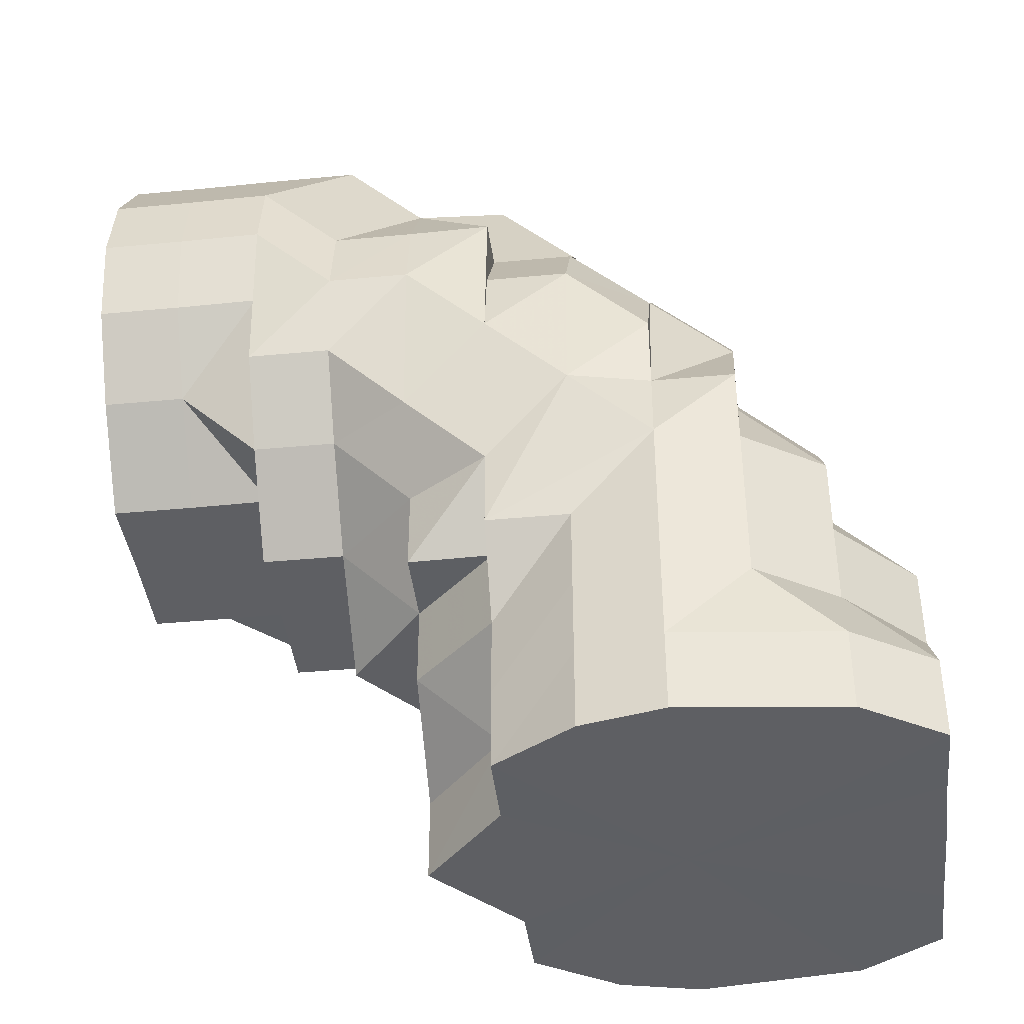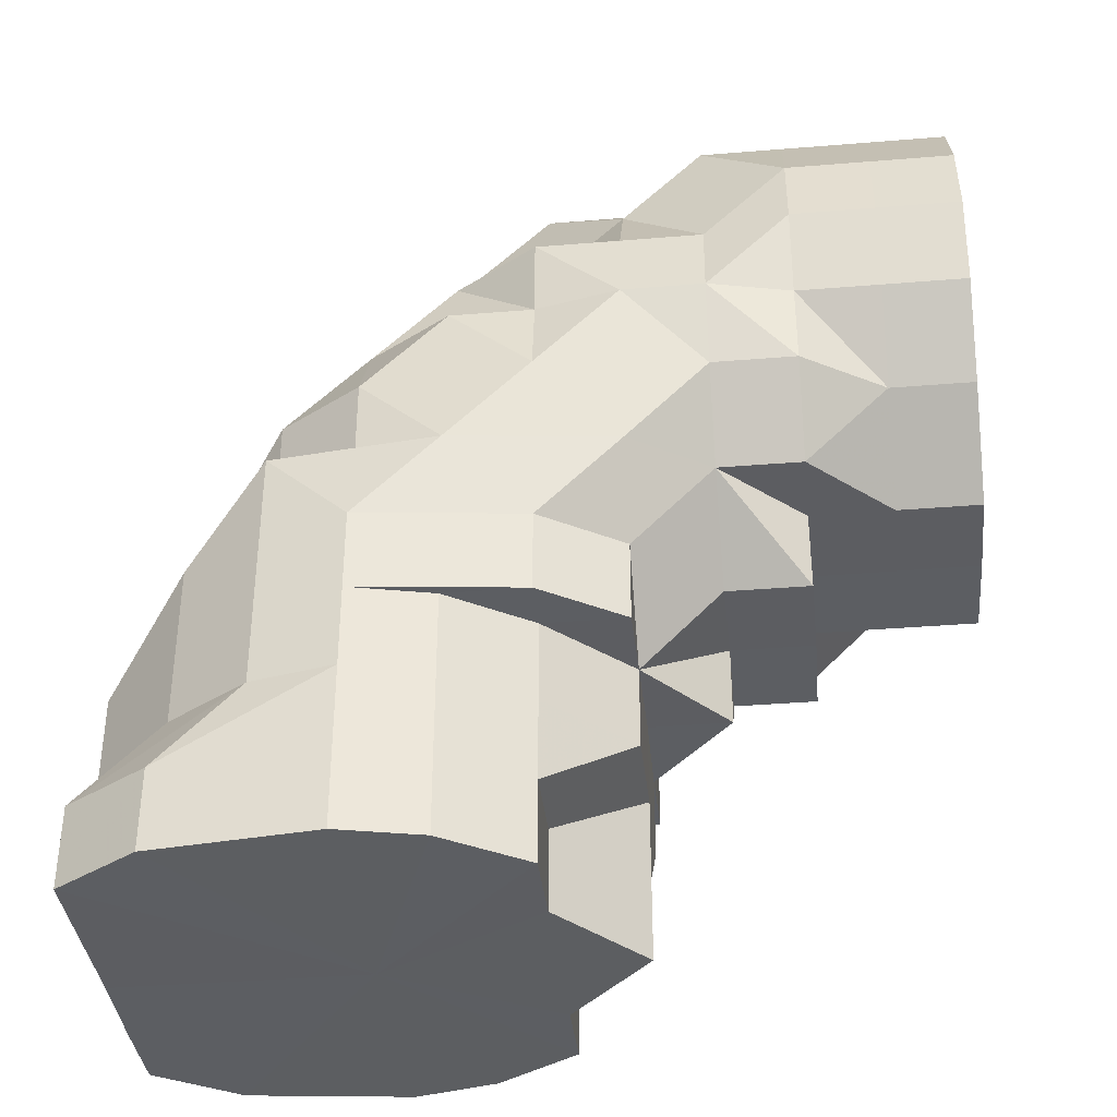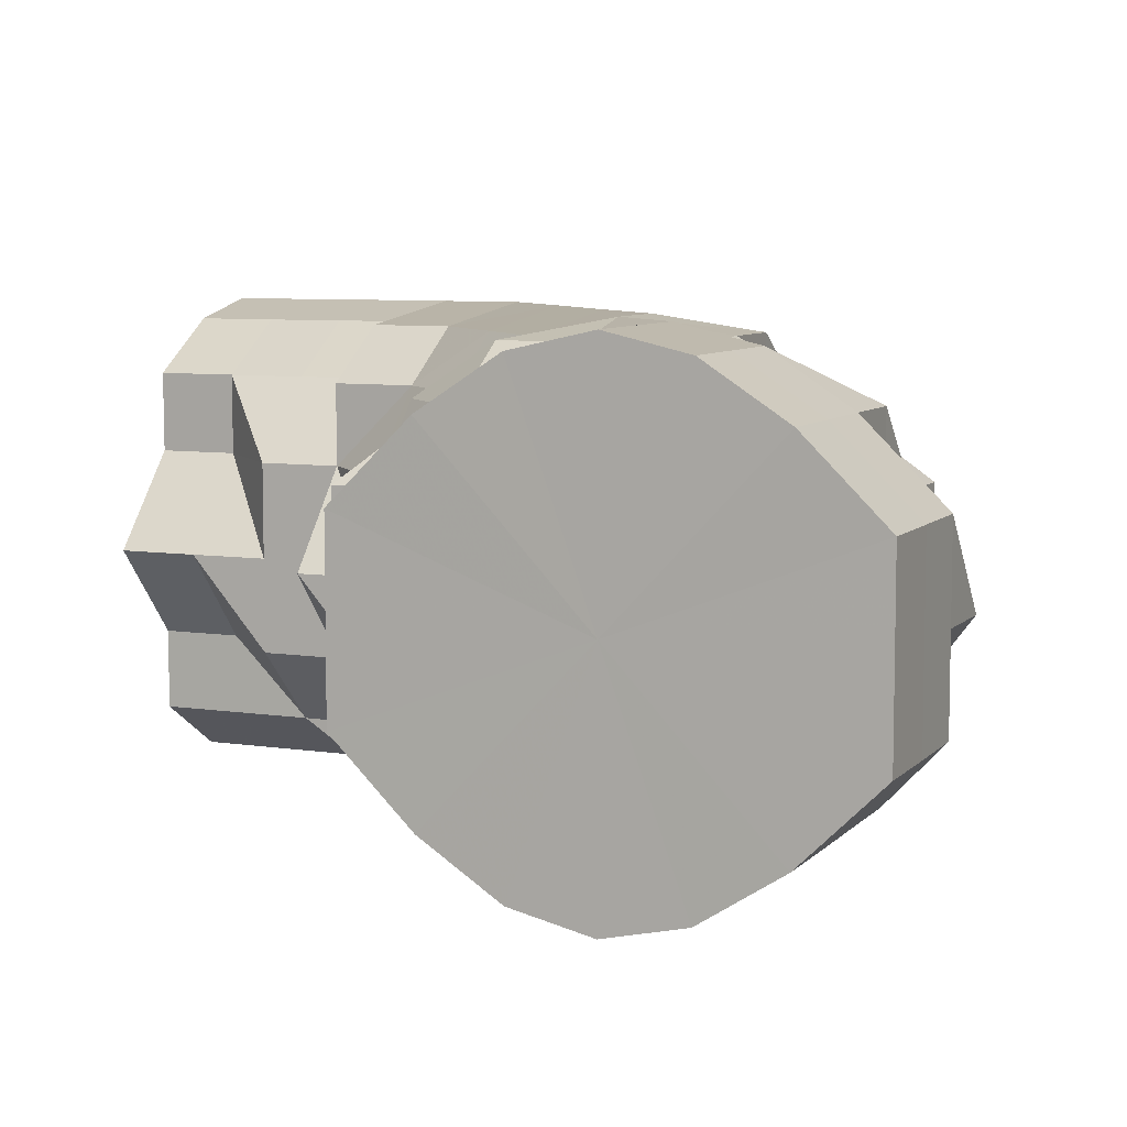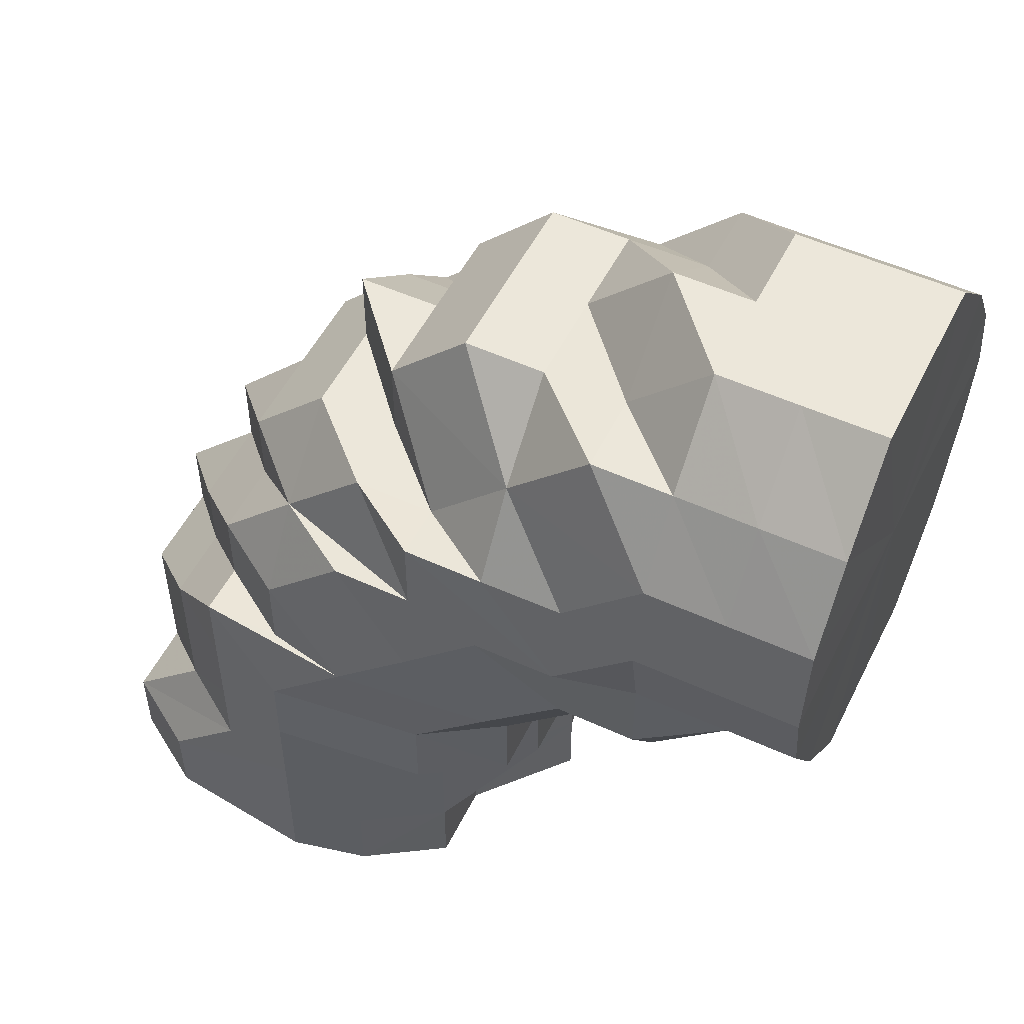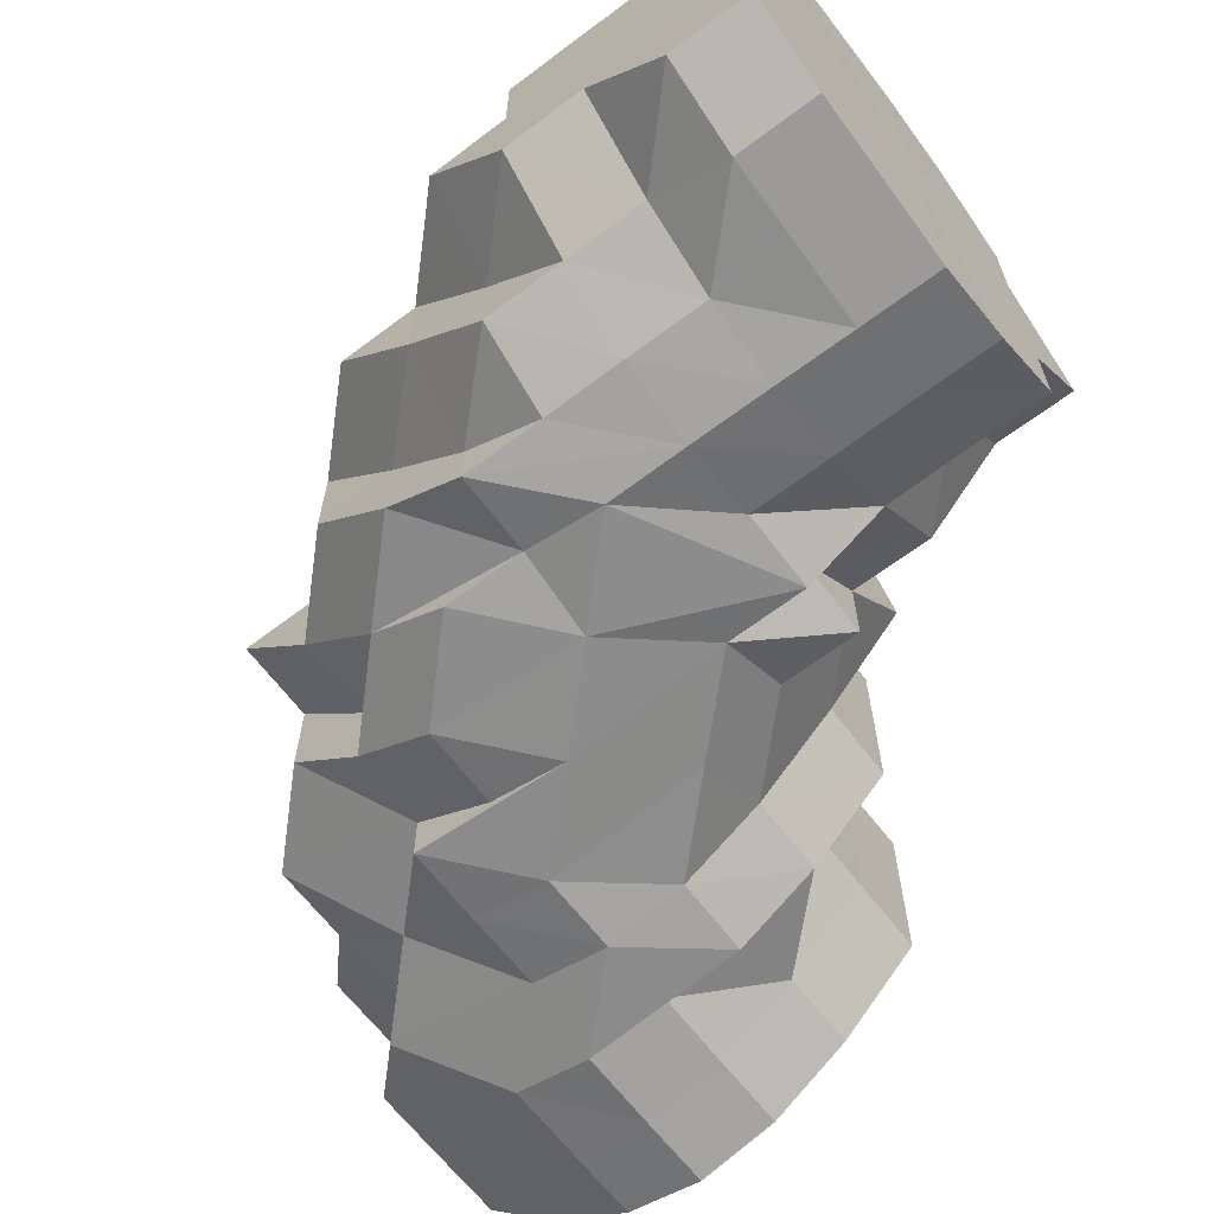
<metadata>
{"format":"obj","ext":"obj","renderer":"f3d","projection":"perspective","resolution":1024,"background":"white","views":[{"elev":-40.7,"azim":-173.1,"up":"+Y"},{"elev":-37.4,"azim":6.0,"up":"+Y"},{"elev":7.6,"azim":113.2,"up":"+Z"},{"elev":52.5,"azim":26.2,"up":"+Y"},{"elev":-64.9,"azim":-52.8,"up":"+Z"}]}
</metadata>
<code>
o 27580
v 2248 1889 22.14
v 2248 1889 22.14
v 2248 1889 22.13
v 2248 1889 22.13
v 2248 1889 22.12
v 2248 1889 22.13
v 2248 1889 22.12
v 2248 1889 22.12
v 2248 1889 22.12
v 2248 1889 22.14
v 2248 1889 22.13
v 2248 1889 22.12
v 2248 1889 22.16
v 2248 1889 22.14
v 2248 1889 22.16
v 2248 1889 22.14
v 2248 1889 22.16
v 2248 1889 22.16
v 2248 1889 22.17
v 2248 1889 22.17
v 2248 1889 22.17
v 2248 1889 22.16
v 2248 1889 22.17
v 2248 1889 22.17
v 2248 1889 22.17
v 2248 1889 22.17
v 2248 1889 22.17
v 2248 1889 22.17
v 2248 1889 22.17
v 2248 1889 22.17
v 2248 1889 22.17
v 2248 1889 22.17
v 2248 1889 22.17
v 2248 1889 22.17
v 2248 1889 22.17
v 2248 1889 22.17
v 2248 1889 22.17
v 2248 1889 22.17
v 2248 1889 22.17
v 2248 1889 22.17
v 2248 1889 22.17
v 2248 1889 22.17
v 2248 1889 22.17
v 2248 1889 22.17
v 2248 1889 22.17
v 2248 1889 22.16
v 2248 1889 22.16
v 2248 1889 22.14
v 2248 1889 22.17
v 2248 1889 22.13
v 2248 1889 22.13
v 2248 1889 22.14
v 2248 1889 22.16
v 2248 1889 22.17
v 2248 1889 22.17
v 2248 1889 22.12
v 2248 1889 22.17
v 2248 1889 22.17
v 2248 1889 22.17
v 2248 1889 22.17
v 2248 1889 22.17
v 2248 1889 22.17
v 2248 1889 22.17
v 2248 1889 22.17
v 2248 1889 22.17
v 2248 1889 22.17
v 2248 1889 22.17
v 2248 1889 22.17
v 2248 1889 22.16
v 2248 1889 22.17
v 2248 1889 22.17
v 2248 1889 22.16
v 2248 1889 22.14
v 2248 1889 22.16
v 2248 1889 22.16
v 2248 1889 22.14
v 2248 1889 22.14
v 2248 1889 22.13
v 2248 1889 22.16
v 2248 1889 22.14
v 2248 1889 22.14
v 2248 1889 22.13
v 2248 1889 22.13
v 2248 1889 22.13
v 2248 1889 22.13
v 2248 1889 22.12
v 2248 1889 22.12
v 2248 1889 22.12
v 2248 1889 22.12
v 2248 1889 22.12
v 2248 1889 22.12
v 2248 1889 22.12
v 2248 1889 22.12
v 2248 1889 22.12
v 2248 1889 22.11
v 2248 1889 22.12
v 2248 1889 22.11
v 2248 1889 22.12
v 2248 1889 22.12
v 2248 1889 22.11
v 2248 1889 22.11
v 2248 1889 22.11
v 2248 1889 22.12
v 2248 1889 22.12
v 2248 1889 22.12
v 2248 1889 22.12
v 2248 1889 22.12
v 2248 1889 22.12
v 2248 1889 22.12
v 2248 1889 22.13
v 2248 1889 22.13
v 2248 1889 22.14
v 2248 1889 22.13
v 2248 1889 22.14
v 2248 1889 22.14
v 2248 1889 22.12
v 2248 1889 22.12
v 2248 1889 22.13
v 2248 1889 22.12
v 2248 1889 22.12
v 2248 1889 22.12
v 2248 1889 22.14
v 2248 1889 22.12
v 2248 1889 22.12
v 2248 1889 22.11
v 2248 1889 22.12
v 2248 1889 22.12
v 2248 1889 22.12
v 2248 1889 22.12
v 2248 1889 22.11
v 2248 1889 22.12
v 2248 1889 22.12
v 2248 1889 22.12
v 2248 1889 22.12
v 2248 1889 22.11
v 2248 1889 22.12
v 2248 1889 22.12
v 2248 1889 22.12
v 2248 1889 22.12
v 2248 1889 22.13
v 2248 1889 22.12
v 2248 1889 22.12
v 2248 1889 22.11
v 2248 1889 22.13
v 2248 1889 22.12
v 2248 1889 22.14
v 2248 1889 22.13
v 2248 1889 22.16
v 2248 1889 22.14
v 2248 1889 22.16
v 2248 1889 22.16
v 2248 1889 22.17
v 2248 1889 22.16
v 2248 1889 22.14
v 2248 1889 22.14
v 2248 1889 22.14
v 2248 1889 22.13
v 2248 1889 22.14
v 2248 1889 22.13
v 2248 1889 22.14
v 2248 1889 22.13
v 2248 1889 22.13
v 2248 1889 22.12
v 2248 1889 22.13
v 2248 1889 22.12
v 2248 1889 22.12
v 2248 1889 22.12
v 2248 1889 22.12
v 2248 1889 22.12
v 2248 1889 22.12
v 2248 1889 22.11
v 2248 1889 22.14
v 2248 1889 22.12
v 2248 1889 22.11
v 2248 1889 22.12
v 2248 1889 22.11
v 2248 1889 22.11
v 2248 1889 22.13
v 2248 1889 22.12
v 2248 1889 22.13
v 2248 1889 22.12
v 2248 1889 22.12
v 2248 1889 22.11
v 2248 1889 22.12
v 2248 1889 22.14
v 2248 1889 22.11
v 2248 1889 22.16
v 2248 1889 22.11
v 2248 1889 22.11
v 2248 1889 22.12
v 2248 1889 22.11
v 2248 1889 22.12
v 2248 1889 22.16
v 2248 1889 22.17
v 2248 1889 22.17
v 2248 1889 22.17
v 2248 1889 22.17
v 2248 1889 22.17
v 2248 1889 22.17
v 2248 1889 22.17
v 2248 1889 22.17
v 2248 1889 22.17
v 2248 1889 22.17
v 2248 1889 22.16
v 2248 1889 22.17
v 2248 1889 22.17
v 2248 1889 22.17
v 2248 1889 22.17
v 2248 1889 22.17
v 2248 1889 22.17
v 2248 1889 22.17
v 2248 1889 22.17
v 2248 1889 22.17
v 2248 1889 22.17
v 2248 1889 22.16
v 2248 1889 22.17
v 2248 1889 22.17
v 2248 1889 22.16
v 2248 1889 22.16
v 2248 1889 22.16
v 2248 1889 22.14
v 2248 1889 22.16
v 2248 1889 22.14
v 2248 1889 22.14
v 2248 1889 22.14
v 2248 1889 22.13
v 2248 1889 22.13
v 2248 1889 22.12
v 2248 1889 22.12
v 2248 1889 22.12
v 2248 1889 22.11
v 2248 1889 22.12
v 2248 1889 22.13
v 2248 1889 22.13
v 2248 1889 22.13
v 2248 1889 22.14
v 2248 1889 22.12
v 2248 1889 22.12
v 2248 1889 22.12
v 2248 1889 22.12
v 2248 1889 22.12
v 2248 1889 22.12
v 2248 1889 22.12
v 2248 1889 22.13
v 2248 1889 22.14
v 2248 1889 22.14
v 2248 1889 22.11
v 2248 1889 22.12
v 2248 1889 22.16
v 2248 1889 22.17
v 2248 1889 22.12
v 2248 1889 22.12
v 2248 1889 22.12
v 2248 1889 22.17
v 2248 1889 22.13
v 2248 1889 22.12
v 2248 1889 22.12
v 2248 1889 22.12
v 2248 1889 22.13
v 2248 1889 22.13
v 2248 1889 22.13
v 2248 1889 22.14
v 2248 1889 22.14
v 2248 1889 22.14
v 2248 1889 22.14
v 2248 1889 22.16
v 2248 1889 22.17
v 2248 1889 22.16
v 2248 1889 22.16
v 2248 1889 22.17
v 2248 1889 22.17
v 2248 1889 22.17
v 2248 1889 22.17
v 2248 1889 22.17
v 2248 1889 22.17
v 2248 1889 22.17
v 2248 1889 22.17
v 2248 1889 22.17
v 2248 1889 22.14
v 2248 1889 22.14
v 2248 1889 22.16
v 2248 1889 22.16
v 2248 1889 22.17
v 2248 1889 22.17
v 2248 1889 22.17
v 2248 1889 22.17
v 2248 1889 22.17
v 2248 1889 22.17
v 2248 1889 22.17
v 2248 1889 22.17
v 2248 1889 22.17
v 2248 1889 22.17
v 2248 1889 22.17
v 2248 1889 22.17
v 2248 1889 22.16
v 2248 1889 22.17
v 2248 1889 22.16
v 2248 1889 22.14
v 2248 1889 22.16
v 2248 1889 22.14
v 2248 1889 22.14
v 2248 1889 22.13
v 2248 1889 22.16
v 2248 1889 22.12
v 2248 1889 22.13
v 2248 1889 22.13
v 2248 1889 22.14
v 2248 1889 22.13
v 2248 1889 22.14
v 2248 1889 22.12
v 2248 1889 22.13
v 2248 1889 22.14
v 2248 1889 22.12
v 2248 1889 22.14
v 2248 1889 22.16
v 2248 1889 22.12
v 2248 1889 22.13
v 2248 1889 22.13
v 2248 1889 22.14
v 2248 1889 22.12
v 2248 1889 22.13
v 2248 1889 22.12
v 2248 1889 22.12
v 2248 1889 22.12
v 2248 1889 22.12
v 2248 1889 22.12
v 2248 1889 22.12
v 2248 1889 22.13
v 2248 1889 22.17
v 2248 1889 22.17
v 2248 1889 22.17
v 2248 1889 22.16
v 2248 1889 22.17
v 2248 1889 22.17
v 2248 1889 22.17
v 2248 1889 22.17
v 2248 1889 22.17
v 2248 1889 22.17
v 2248 1889 22.17
v 2248 1889 22.17
v 2248 1889 22.16
v 2248 1889 22.14
v 2248 1889 22.14
v 2248 1889 22.13
v 2248 1889 22.14
v 2248 1889 22.16
v 2248 1889 22.16
v 2248 1889 22.16
v 2248 1889 22.14
v 2248 1889 22.16
v 2248 1889 22.17
v 2248 1889 22.14
v 2248 1889 22.13
v 2248 1889 22.14
v 2248 1889 22.17
v 2248 1889 22.17
v 2248 1889 22.17
v 2248 1889 22.14
v 2248 1889 22.13
v 2248 1889 22.14
v 2248 1889 22.12
v 2248 1889 22.16
v 2248 1889 22.12
v 2248 1889 22.17
v 2248 1889 22.11
v 2248 1889 22.17
v 2248 1889 22.12
v 2248 1889 22.17
v 2248 1889 22.12
v 2248 1889 22.17
v 2248 1889 22.13
v 2248 1889 22.17
v 2248 1889 22.14
v 2248 1889 22.16
f 1 2 3
f 3 4 5
f 2 4 6
f 5 7 8
f 4 7 9
f 2 10 4
f 4 11 7
f 10 11 4
f 11 12 7
f 13 10 2
f 10 14 11
f 15 13 2
f 15 2 16
f 17 15 1
f 13 18 10
f 18 14 10
f 19 13 15
f 20 18 13
f 19 20 13
f 21 19 15
f 21 15 22
f 23 21 17
f 24 19 21
f 25 20 19
f 24 25 19
f 26 24 21
f 26 21 27
f 28 26 23
f 29 24 26
f 30 25 24
f 29 30 24
f 30 31 25
f 25 31 20
f 32 30 29
f 33 29 26
f 33 26 34
f 32 29 33
f 35 33 28
f 30 36 31
f 36 37 38
f 39 36 40
f 36 41 31
f 41 42 43
f 31 41 44
f 31 44 20
f 41 45 44
f 20 44 18
f 44 46 18
f 44 45 46
f 18 46 14
f 45 47 46
f 46 48 14
f 46 47 48
f 45 49 47
f 14 48 50
f 14 50 11
f 11 50 12
f 48 51 50
f 47 52 48
f 48 52 51
f 47 53 52
f 49 53 47
f 54 49 55
f 50 51 56
f 50 56 12
f 57 58 54
f 59 58 49
f 49 60 53
f 58 60 49
f 58 61 60
f 62 61 58
f 63 62 58
f 61 64 60
f 62 64 61
f 64 65 66
f 64 67 60
f 67 68 69
f 62 70 64
f 70 71 64
f 60 67 72
f 72 69 73
f 67 74 72
f 74 75 76
f 77 76 78
f 60 72 79
f 60 79 53
f 72 77 80
f 79 72 80
f 53 79 81
f 79 80 81
f 53 81 52
f 80 77 82
f 77 83 82
f 81 80 84
f 80 82 84
f 52 81 85
f 81 84 85
f 52 85 51
f 84 82 86
f 82 83 87
f 82 87 86
f 84 86 88
f 85 84 88
f 88 89 90
f 51 85 91
f 85 88 91
f 51 91 56
f 91 88 92
f 88 93 92
f 56 91 94
f 91 92 94
f 92 93 95
f 94 92 95
f 56 94 96
f 12 56 96
f 96 94 97
f 94 95 97
f 12 96 98
f 7 12 98
f 7 98 99
f 8 98 100
f 98 96 101
f 96 97 101
f 98 101 102
f 100 101 103
f 101 97 104
f 101 104 105
f 103 104 106
f 97 107 104
f 97 95 107
f 104 107 108
f 104 108 109
f 106 108 110
f 110 111 112
f 108 111 113
f 111 114 115
f 107 116 108
f 108 116 111
f 107 117 116
f 95 117 107
f 116 118 111
f 116 119 118
f 120 119 121
f 111 118 122
f 117 123 124
f 95 125 117
f 93 125 95
f 125 126 117
f 126 127 128
f 93 129 125
f 125 130 126
f 129 130 125
f 131 129 132
f 130 133 126
f 129 134 130
f 130 135 133
f 87 134 129
f 86 87 129
f 134 136 130
f 136 135 130
f 87 136 134
f 135 137 133
f 87 138 136
f 138 139 136
f 140 138 87
f 83 140 87
f 138 141 142
f 136 142 143
f 140 144 145
f 146 140 147
f 148 149 146
f 150 151 149
f 152 150 153
f 153 154 155
f 154 156 157
f 151 158 149
f 149 158 159
f 160 159 161
f 158 162 159
f 159 162 163
f 164 163 165
f 162 166 163
f 163 166 167
f 168 167 169
f 169 170 171
f 158 172 162
f 166 173 167
f 167 173 174
f 175 174 176
f 173 177 174
f 172 178 162
f 162 178 166
f 166 179 173
f 173 179 177
f 178 180 166
f 166 181 179
f 180 181 166
f 181 182 179
f 179 182 177
f 177 183 184
f 185 180 178
f 172 185 178
f 182 186 177
f 187 185 172
f 182 188 186
f 188 189 190
f 191 188 192
f 193 187 172
f 193 172 158
f 151 193 158
f 194 193 151
f 194 151 150
f 195 187 193
f 194 195 193
f 196 194 150
f 197 196 198
f 199 195 194
f 200 194 196
f 71 200 196
f 200 201 194
f 201 199 194
f 202 200 71
f 202 201 200
f 70 202 71
f 195 203 187
f 199 203 195
f 203 204 187
f 187 204 185
f 205 199 201
f 202 205 201
f 206 202 70
f 206 70 62
f 207 205 202
f 208 207 202
f 206 208 202
f 207 209 205
f 210 206 62
f 211 207 208
f 211 209 207
f 210 62 63
f 211 212 209
f 213 208 206
f 213 211 208
f 214 206 210
f 214 213 206
f 215 213 216
f 217 214 210
f 218 211 213
f 218 219 211
f 220 218 213
f 221 220 222
f 223 218 220
f 223 224 218
f 225 223 215
f 226 227 221
f 228 227 226
f 229 230 228
f 231 232 229
f 233 234 225
f 234 235 223
f 234 223 236
f 237 234 227
f 237 238 234
f 239 237 227
f 230 237 239
f 230 240 237
f 240 241 237
f 188 240 230
f 188 241 240
f 242 243 237
f 243 244 234
f 244 245 223
f 242 243 246
f 243 244 246
f 244 245 246
f 247 242 246
f 248 247 188
f 248 247 246
f 245 249 218
f 245 249 246
f 249 250 211
f 249 250 246
f 251 248 246
f 251 248 252
f 252 253 188
f 182 252 188
f 250 254 246
f 250 254 209
f 255 251 246
f 255 251 256
f 256 252 182
f 256 257 252
f 258 256 182
f 181 258 182
f 259 256 258
f 259 260 256
f 261 258 181
f 261 259 258
f 180 261 181
f 262 255 259
f 262 255 246
f 263 259 261
f 263 264 259
f 265 261 180
f 265 263 261
f 185 265 180
f 266 262 263
f 266 262 246
f 204 265 185
f 267 266 246
f 268 263 265
f 267 266 268
f 204 268 265
f 268 269 263
f 270 268 204
f 270 271 268
f 203 270 204
f 272 267 270
f 272 267 246
f 273 272 246
f 254 273 246
f 273 272 274
f 274 270 203
f 274 275 270
f 254 273 276
f 199 274 203
f 276 274 199
f 276 277 274
f 205 276 199
f 209 276 205
f 209 278 276
f 279 280 281
f 281 282 283
f 283 284 285
f 285 286 35
f 284 286 287
f 286 33 288
f 286 32 33
f 284 32 286
f 32 289 290
f 282 284 291
f 284 292 32
f 292 293 289
f 292 294 32
f 295 296 292
f 297 292 284
f 282 297 284
f 298 295 297
f 297 299 292
f 300 297 282
f 300 301 297
f 302 298 300
f 122 300 282
f 122 282 303
f 118 300 122
f 304 302 118
f 118 305 300
f 305 306 307
f 308 309 307
f 310 306 305
f 311 307 312
f 313 310 311
f 312 314 315
f 310 316 306
f 316 317 306
f 318 317 319
f 316 320 321
f 322 184 320
f 322 239 316
f 177 323 322
f 174 177 322
f 137 322 316
f 174 322 137
f 137 316 310
f 135 174 137
f 133 137 310
f 133 310 324
f 325 324 326
f 326 327 328
f 329 330 331
f 332 333 329
f 331 334 335
f 336 337 334
f 330 338 36
f 338 63 36
f 338 210 63
f 217 210 338
f 339 217 338
f 340 338 39
f 341 217 340
f 342 343 341
f 344 345 343
f 345 346 347
f 299 347 217
f 343 347 299
f 347 214 217
f 347 348 214
f 343 349 347
f 348 350 351
f 349 352 350
f 353 354 349
f 355 356 357
f 358 359 360
f 359 361 360
f 362 358 360
f 361 363 360
f 364 362 360
f 363 365 360
f 366 364 360
f 365 367 360
f 368 366 360
f 367 369 360
f 370 368 360
f 369 371 360
f 372 370 360
f 371 373 360
f 374 372 360
f 373 374 360

</code>
